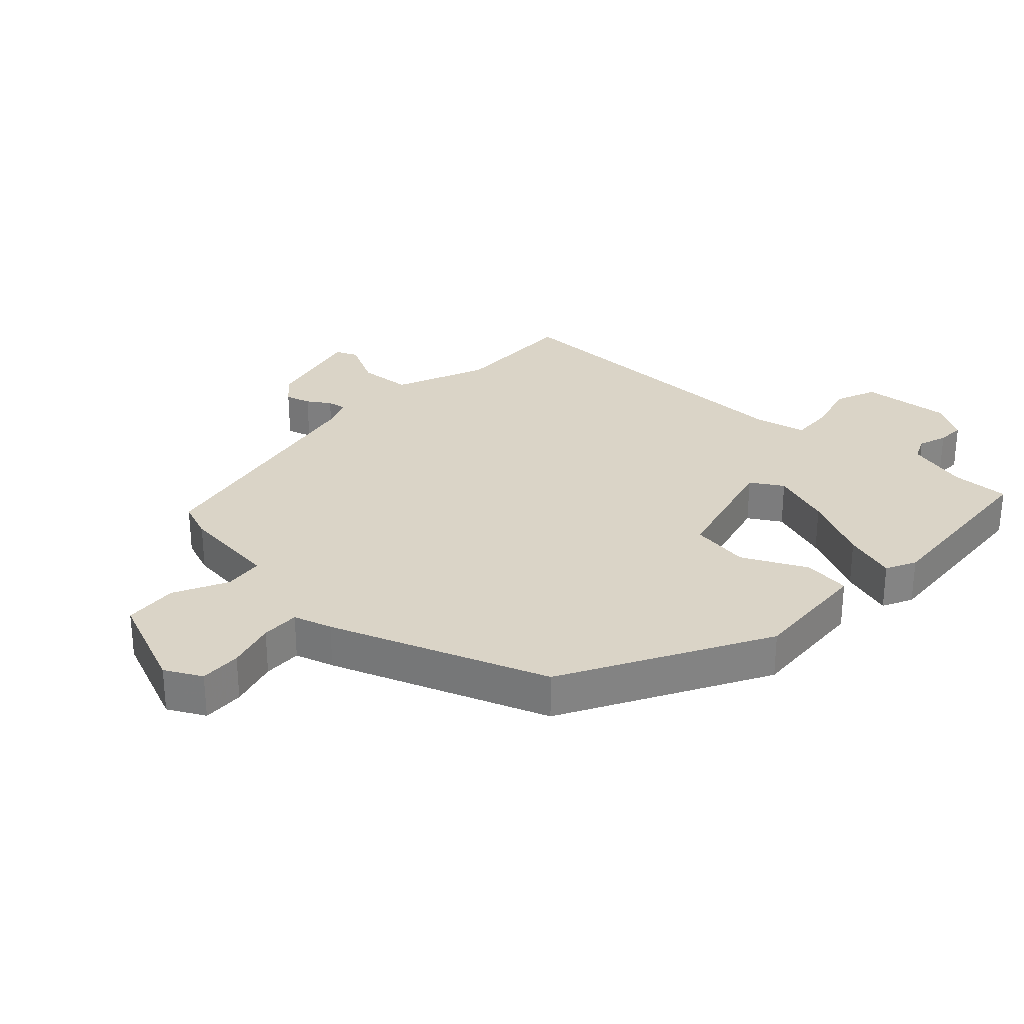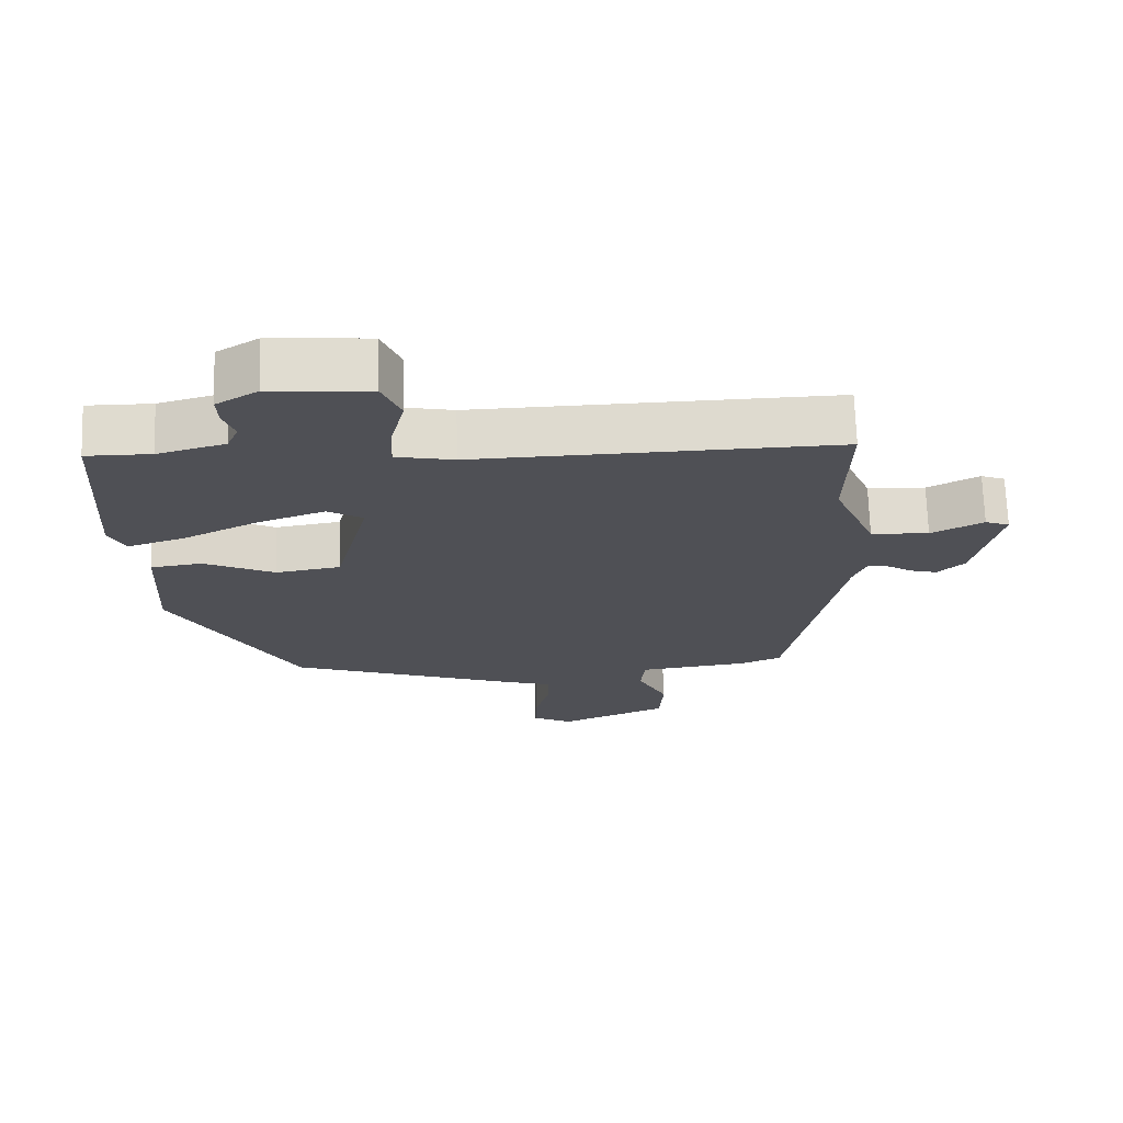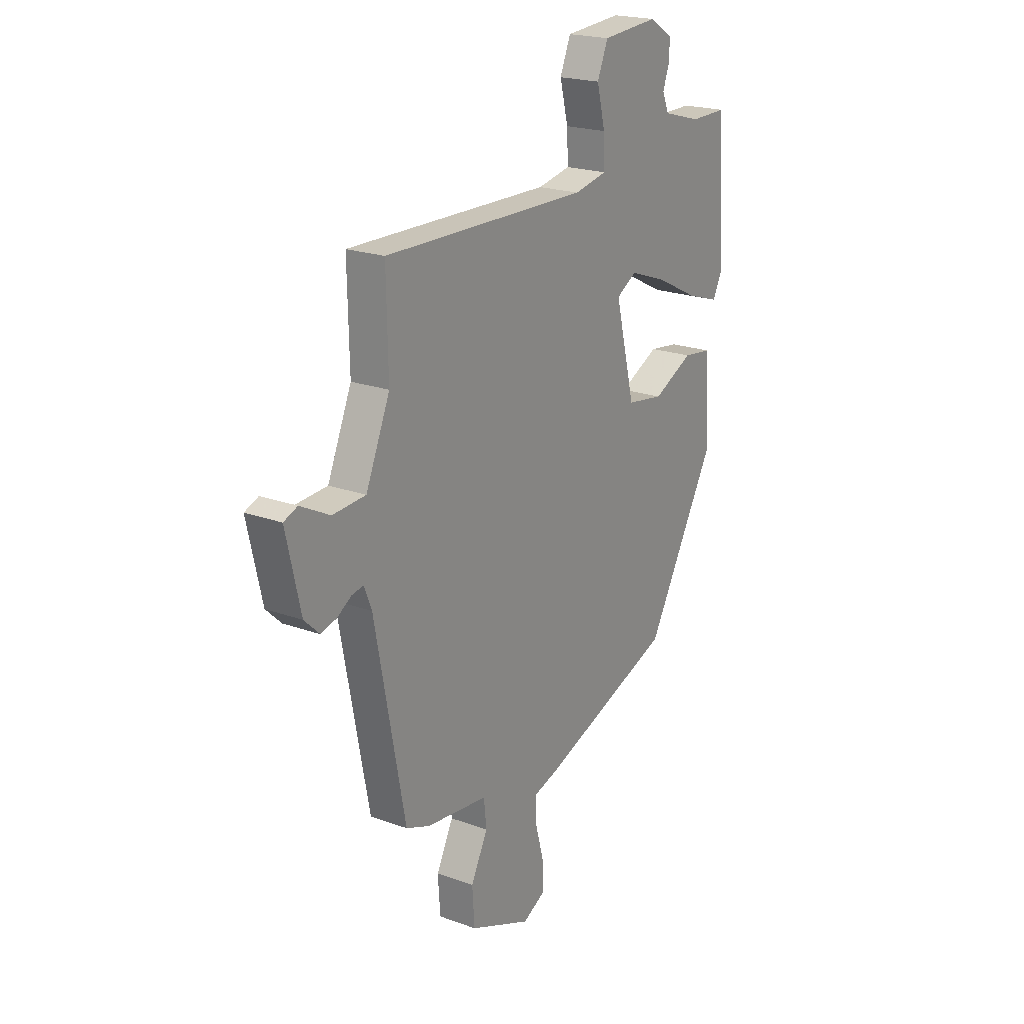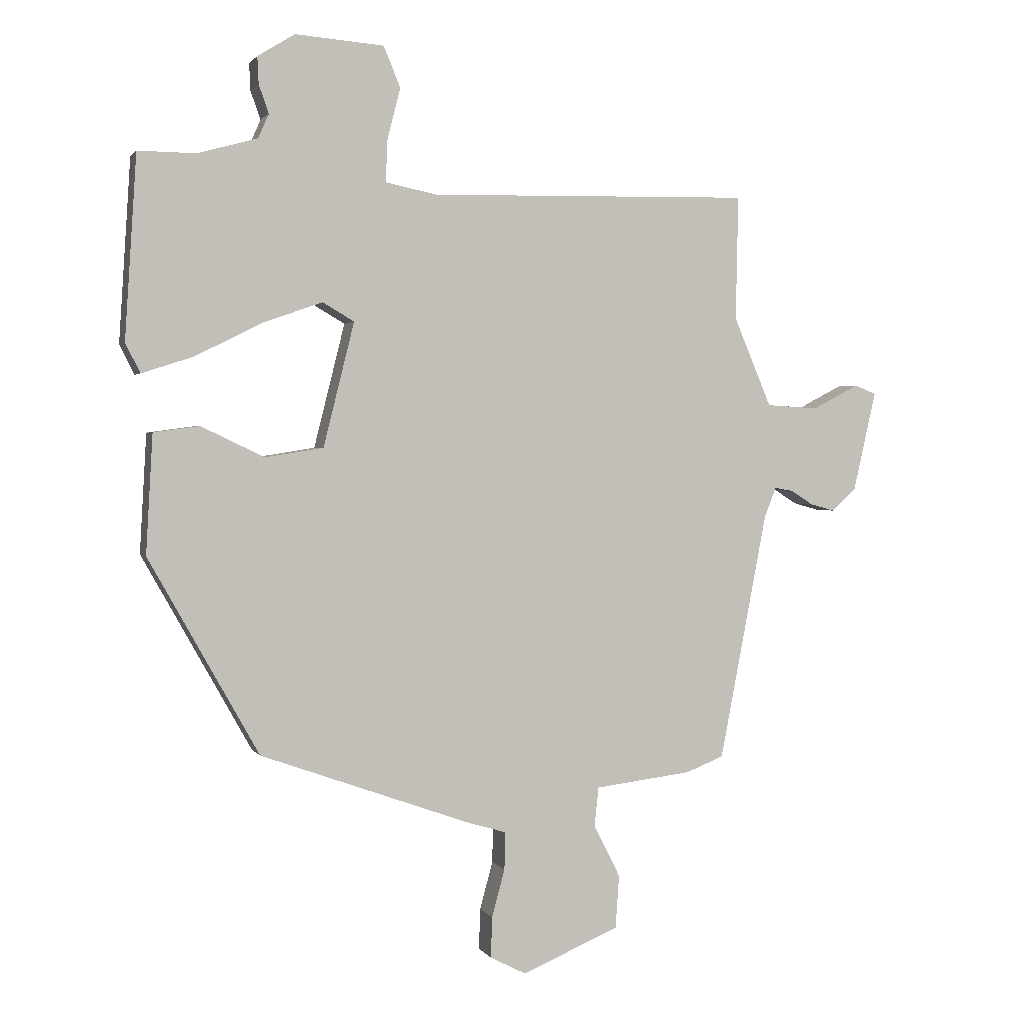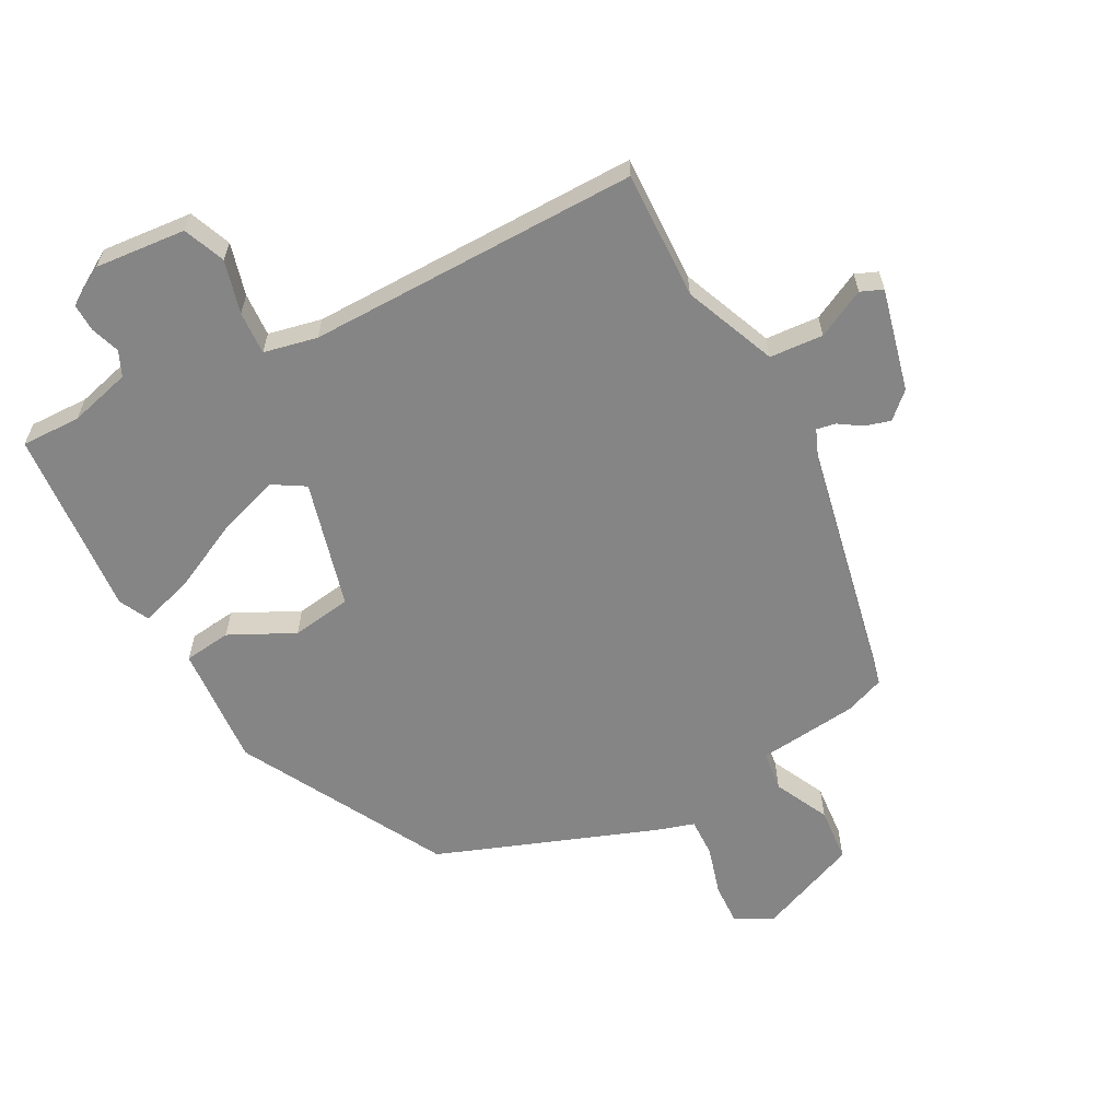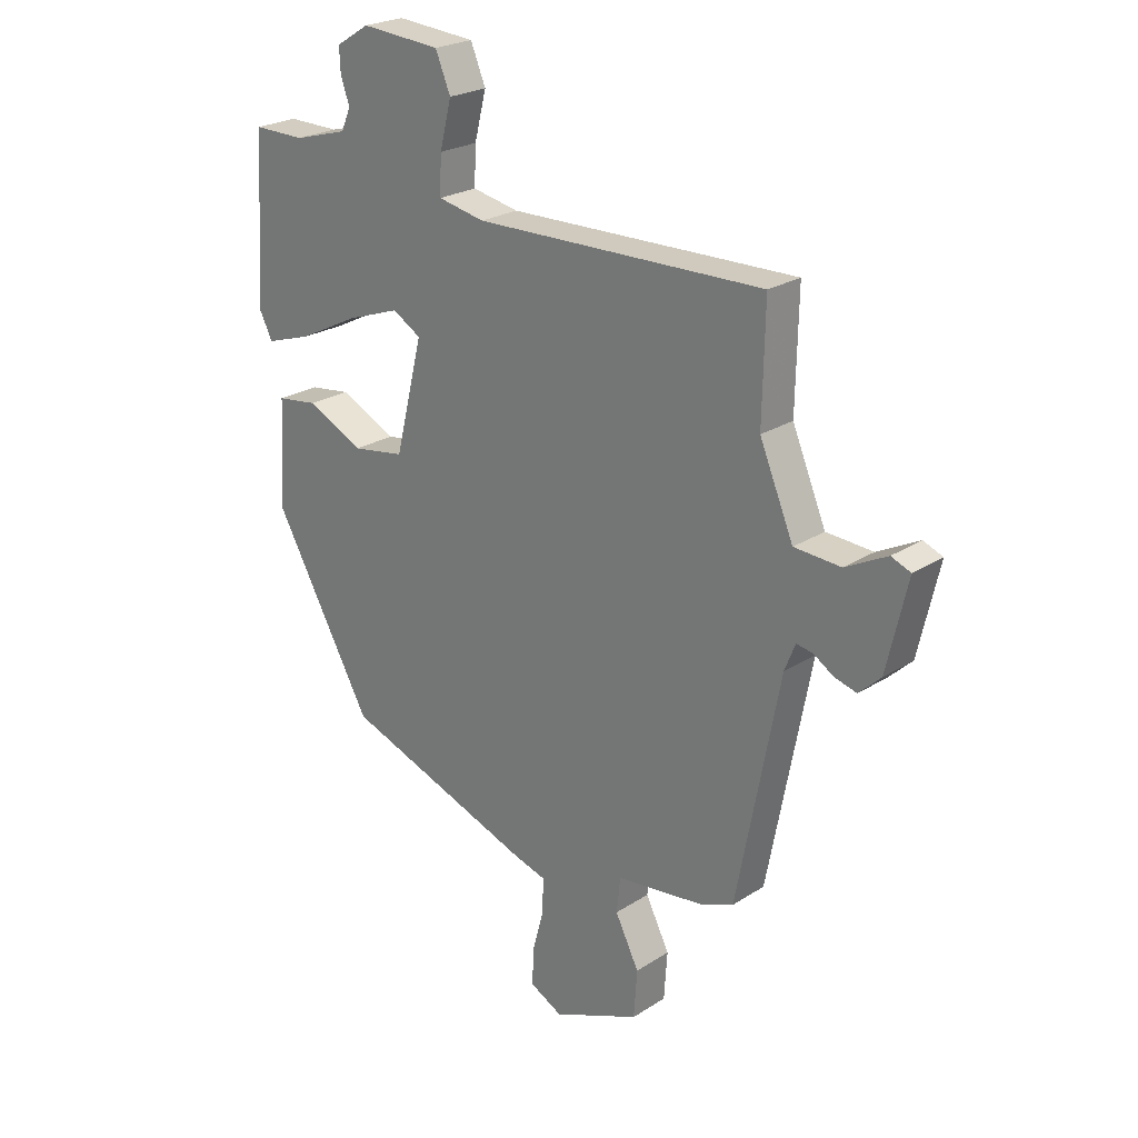
<metadata>
{"format":"obj","ext":"obj","renderer":"f3d","projection":"perspective","resolution":1024,"background":"white","views":[{"elev":28.9,"azim":-137.5,"up":"+Y"},{"elev":70.6,"azim":-1.9,"up":"+Z"},{"elev":21.1,"azim":123.2,"up":"+Z"},{"elev":1.7,"azim":-16.9,"up":"+Z"},{"elev":-61.7,"azim":27.4,"up":"+Y"},{"elev":23.8,"azim":43.1,"up":"+Z"}]}
</metadata>
<code>
v -0.318 0.07 -0.425
v -0.496 0.07 -0.108
v -0.485 0.07 0.084
v -0.411 0.07 0.094
v -0.309 0.07 0.045
v -0.215 0.07 0.06
v -0.165 0.07 0.26
v -0.216 0.07 0.29
v -0.312 0.07 0.256
v -0.42 0.07 0.202
v -0.503 0.07 0.175
v -0.527 0.07 0.222
v -0.508 0.07 0.518
v -0.415 0.07 0.517
v -0.318 0.07 0.544
v -0.301 0.07 0.583
v -0.317 0.07 0.628
v -0.319 0.07 0.672
v -0.259 0.07 0.709
v -0.116 0.07 0.698
v -0.089 0.07 0.633
v -0.11 0.07 0.55
v -0.113 0.07 0.482
v -0.029 0.07 0.465
v 0.491 0.07 0.476
v 0.487 0.07 0.275
v 0.548 0.07 0.131
v 0.632 0.07 0.126
v 0.707 0.07 0.165
v 0.742 0.07 0.151
v 0.705 0.07 -0.01
v 0.666 0.07 -0.047
v 0.626 0.07 -0.036
v 0.59 0.07 -0.013
v 0.56 0.07 -0.008
v 0.541 0.07 -0.056
v 0.464 0.07 -0.457
v 0.403 0.07 -0.481
v 0.246 0.07 -0.5
v 0.239 0.07 -0.563
v 0.282 0.07 -0.648
v 0.276 0.07 -0.734
v 0.119 0.07 -0.8
v 0.061 0.07 -0.77
v 0.063 0.07 -0.704
v 0.084 0.07 -0.627
v 0.085 0.07 -0.566
v 0.024 0.07 -0.548
v -0.318 0 -0.425
v -0.496 0 -0.108
v -0.485 0 0.084
v -0.411 0 0.094
v -0.309 0 0.045
v -0.215 0 0.06
v -0.165 0 0.26
v -0.216 0 0.29
v -0.312 0 0.256
v -0.42 0 0.202
v -0.503 0 0.175
v -0.527 0 0.222
v -0.508 0 0.518
v -0.415 0 0.517
v -0.318 0 0.544
v -0.301 0 0.583
v -0.317 0 0.628
v -0.319 0 0.672
v -0.259 0 0.709
v -0.116 0 0.698
v -0.089 0 0.633
v -0.11 0 0.55
v -0.113 0 0.482
v -0.029 0 0.465
v 0.491 0 0.476
v 0.487 0 0.275
v 0.548 0 0.131
v 0.632 0 0.126
v 0.707 0 0.165
v 0.742 0 0.151
v 0.705 0 -0.01
v 0.666 0 -0.047
v 0.626 0 -0.036
v 0.59 0 -0.013
v 0.56 0 -0.008
v 0.541 0 -0.056
v 0.464 0 -0.457
v 0.403 0 -0.481
v 0.246 0 -0.5
v 0.239 0 -0.563
v 0.282 0 -0.648
v 0.276 0 -0.734
v 0.119 0 -0.8
v 0.061 0 -0.77
v 0.063 0 -0.704
v 0.084 0 -0.627
v 0.085 0 -0.566
v 0.024 0 -0.548
f 47 48 1 2
f 43 44 45 46
f 43 46 47
f 40 41 42 43
f 39 40 43 47
f 36 37 38 39
f 35 36 39 47
f 31 32 33 34
f 31 34 35
f 28 29 30 31
f 27 28 31 35
f 26 27 35 47
f 24 25 26 47
f 19 20 21 22
f 19 22 23
f 16 17 18 19
f 16 19 23
f 15 16 23
f 14 15 23
f 9 10 11 12
f 8 9 12 13
f 7 8 13 14
f 2 3 4 5
f 2 5 6
f 47 2 6
f 24 47 6 7
f 7 14 23 24
f 50 49 96 95
f 94 93 92 91
f 95 94 91
f 91 90 89 88
f 95 91 88 87
f 87 86 85 84
f 95 87 84 83
f 82 81 80 79
f 83 82 79
f 79 78 77 76
f 83 79 76 75
f 95 83 75 74
f 95 74 73 72
f 70 69 68 67
f 71 70 67
f 67 66 65 64
f 71 67 64
f 71 64 63
f 71 63 62
f 60 59 58 57
f 61 60 57 56
f 62 61 56 55
f 53 52 51 50
f 54 53 50
f 54 50 95
f 55 54 95 72
f 72 71 62 55
f 1 49 50 2
f 2 50 51 3
f 3 51 52 4
f 4 52 53 5
f 5 53 54 6
f 6 54 55 7
f 7 55 56 8
f 8 56 57 9
f 9 57 58 10
f 10 58 59 11
f 11 59 60 12
f 12 60 61 13
f 13 61 62 14
f 14 62 63 15
f 15 63 64 16
f 16 64 65 17
f 17 65 66 18
f 18 66 67 19
f 19 67 68 20
f 20 68 69 21
f 21 69 70 22
f 22 70 71 23
f 23 71 72 24
f 24 72 73 25
f 25 73 74 26
f 26 74 75 27
f 27 75 76 28
f 28 76 77 29
f 29 77 78 30
f 30 78 79 31
f 31 79 80 32
f 32 80 81 33
f 33 81 82 34
f 34 82 83 35
f 35 83 84 36
f 36 84 85 37
f 37 85 86 38
f 38 86 87 39
f 39 87 88 40
f 40 88 89 41
f 41 89 90 42
f 42 90 91 43
f 43 91 92 44
f 44 92 93 45
f 45 93 94 46
f 46 94 95 47
f 47 95 96 48
f 48 96 49 1

</code>
